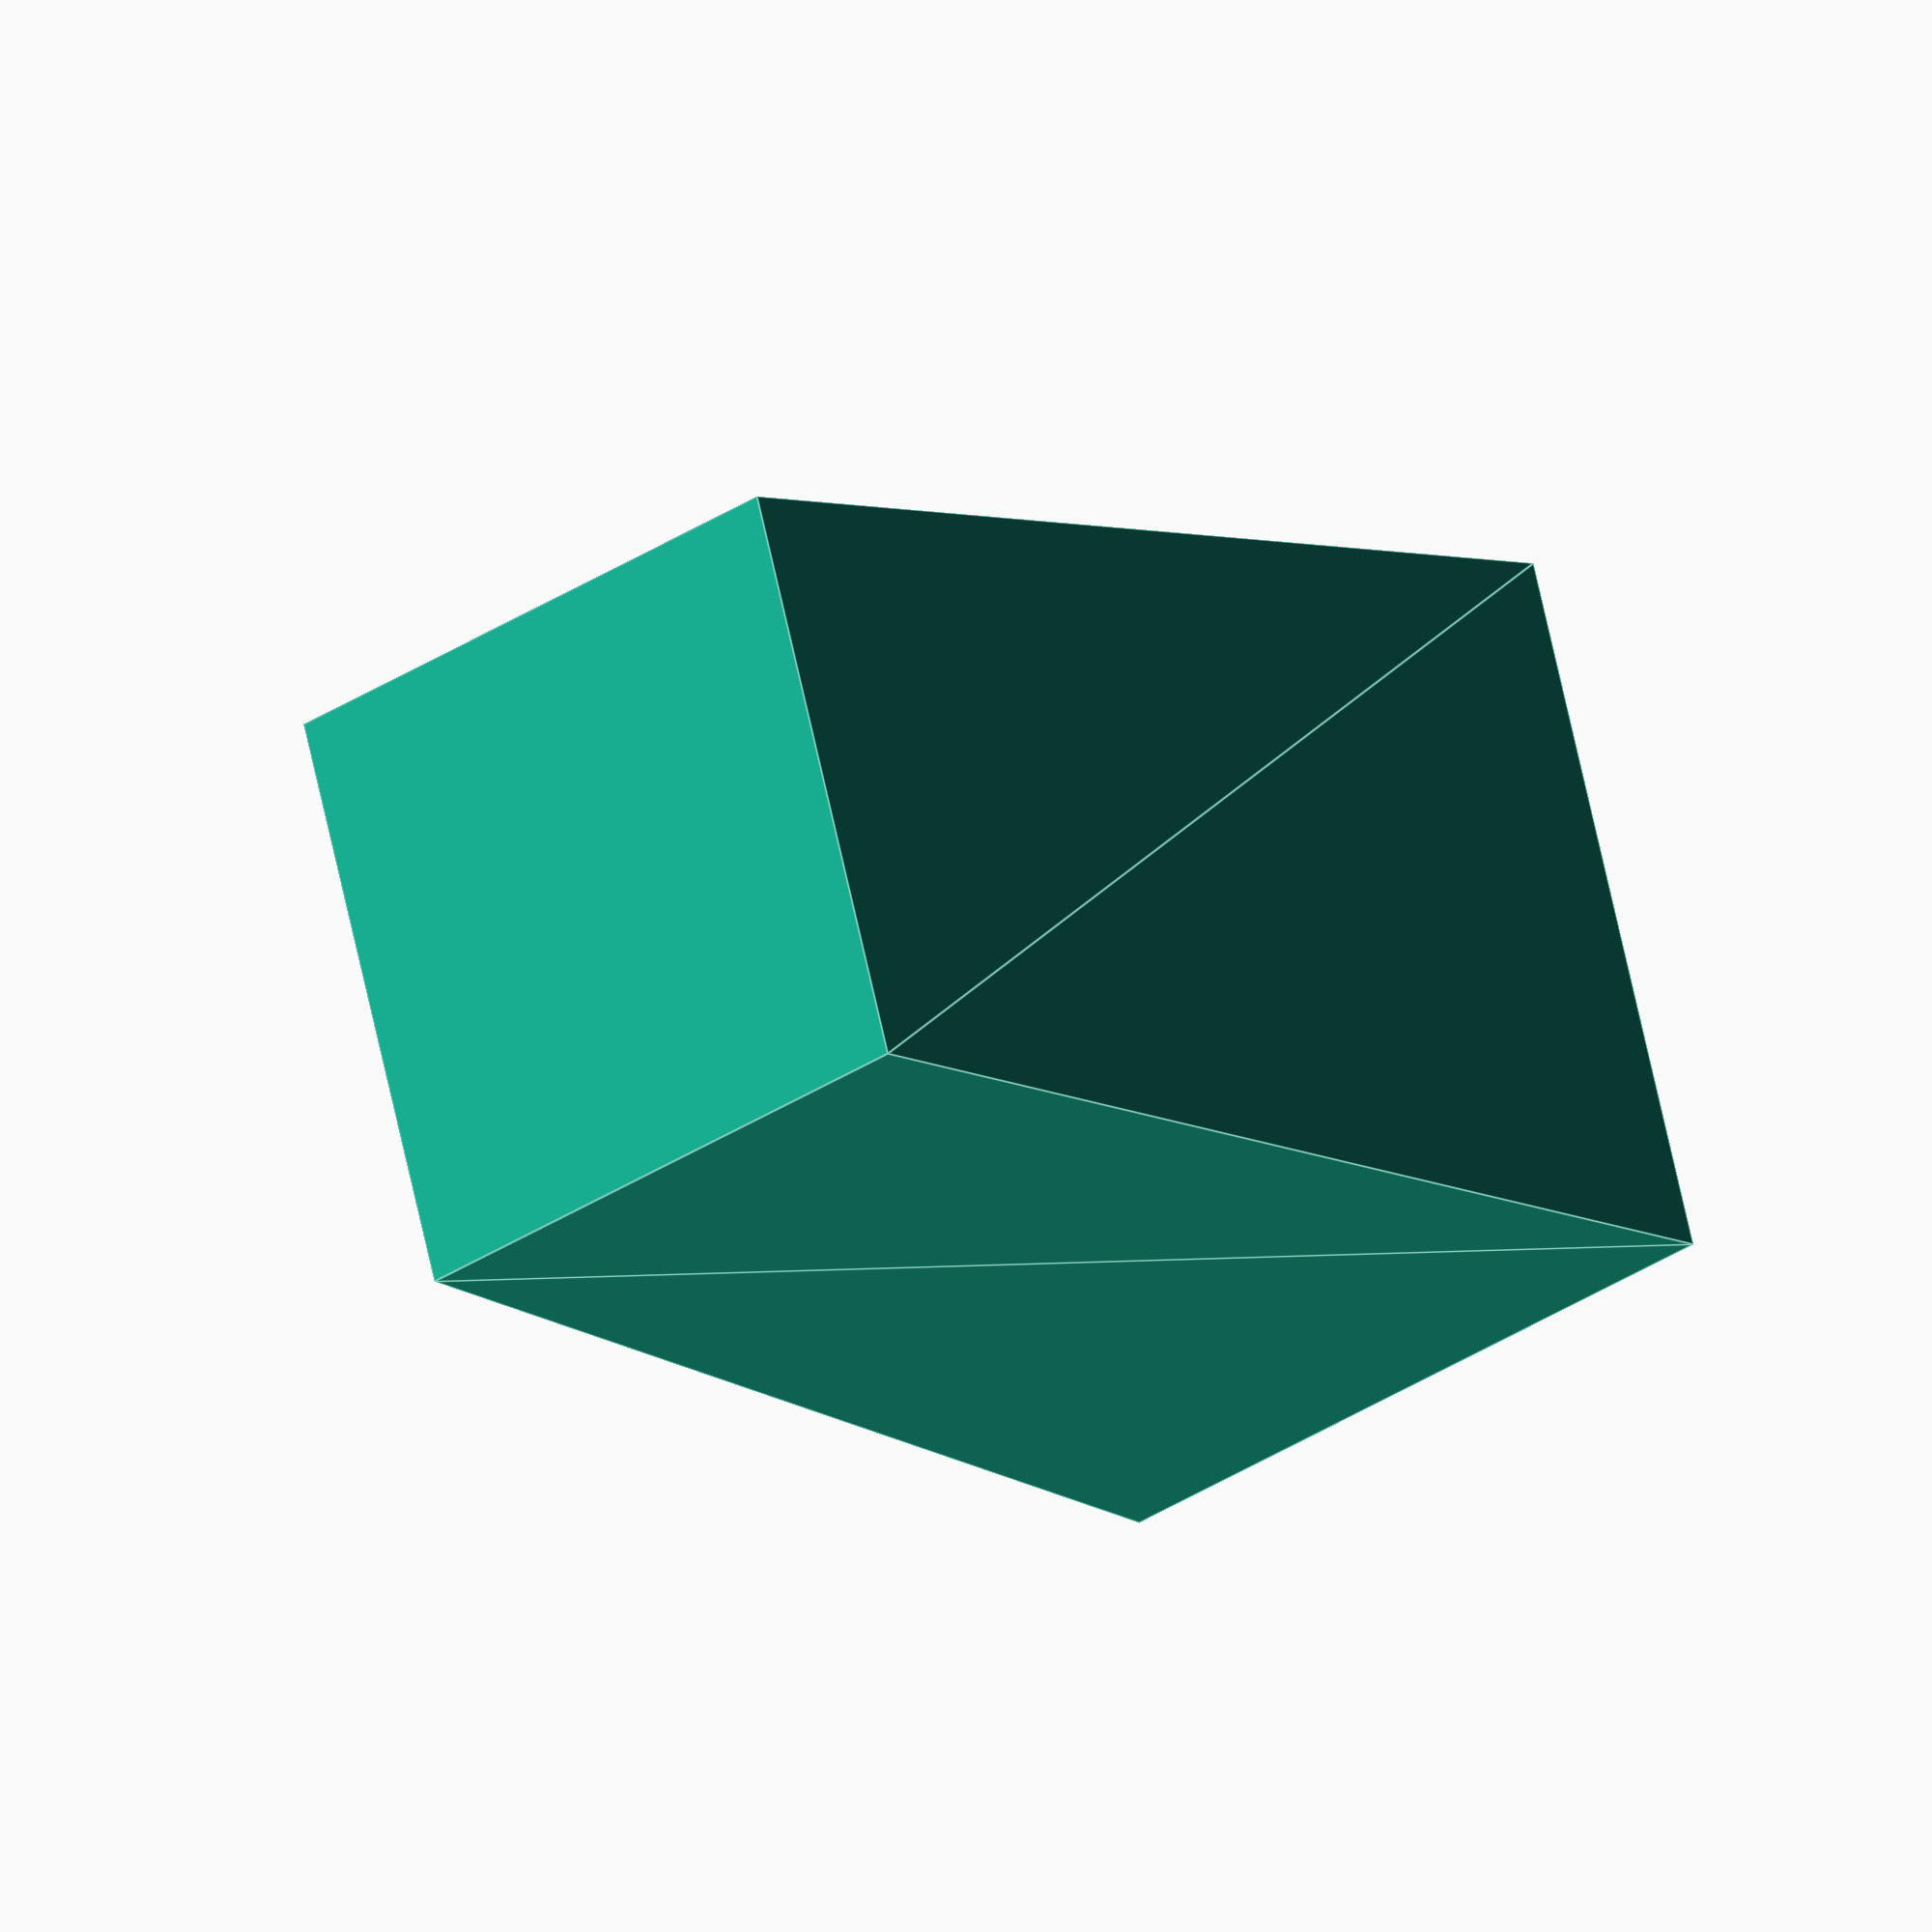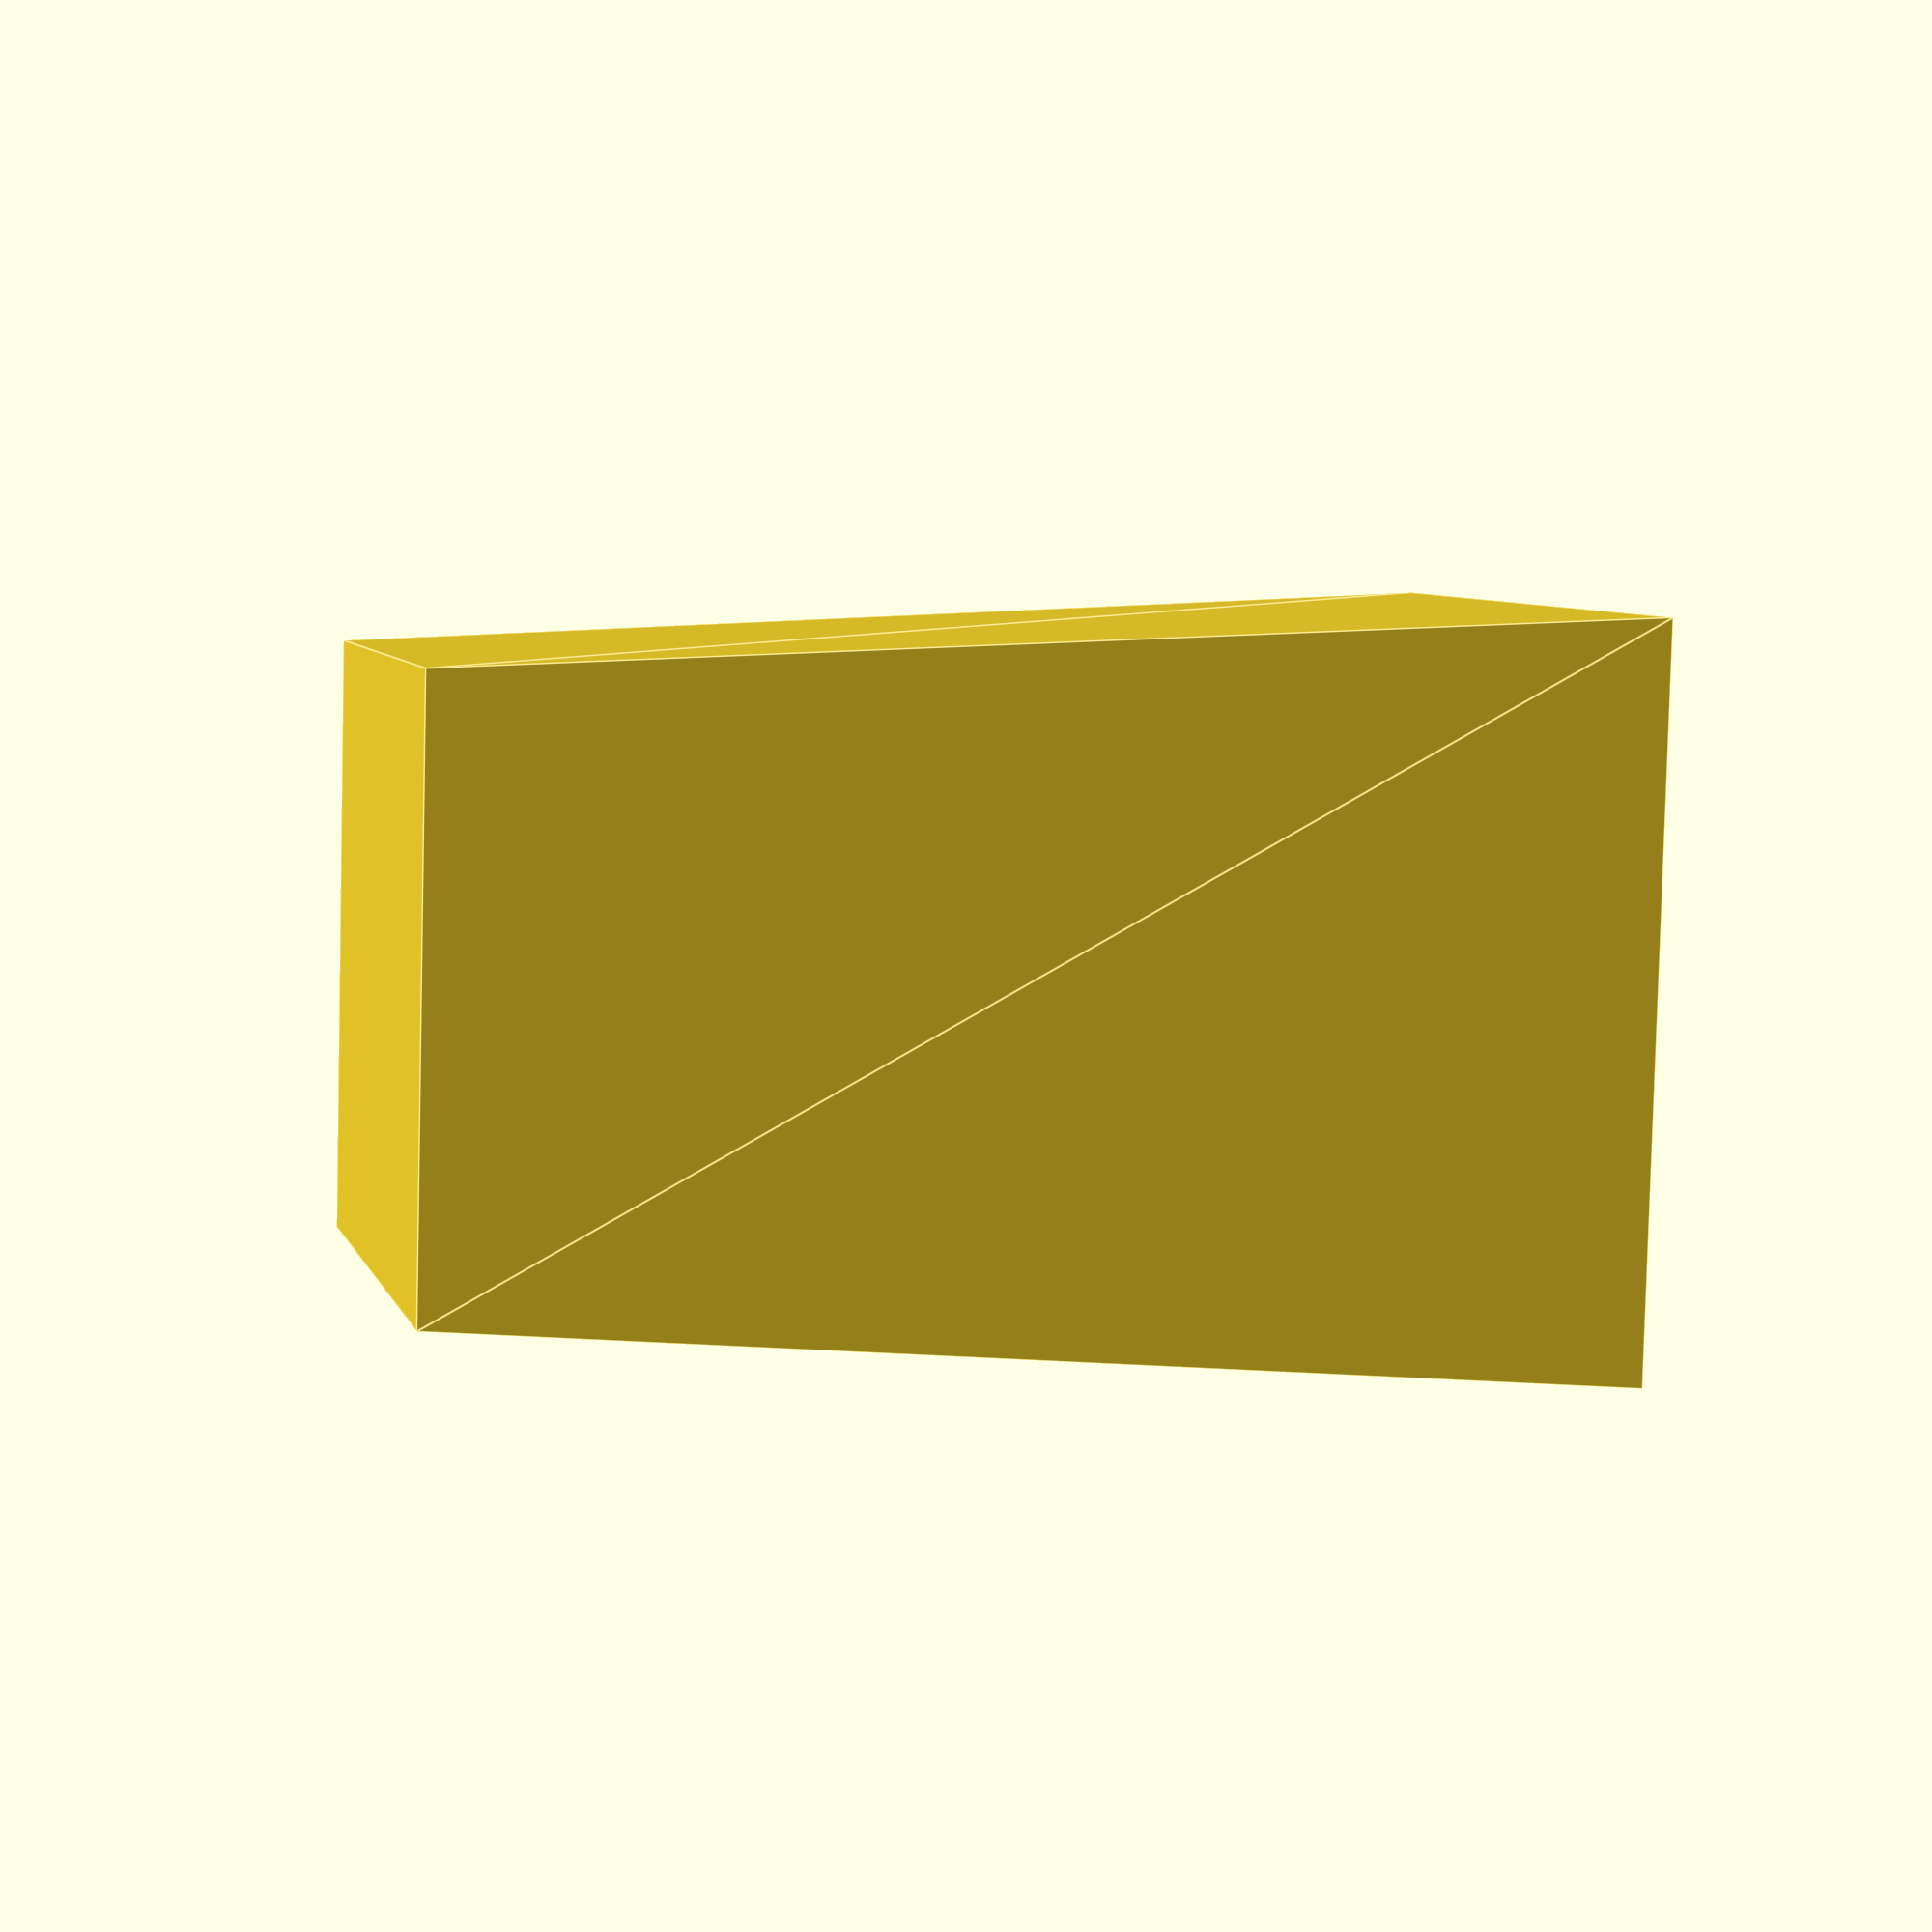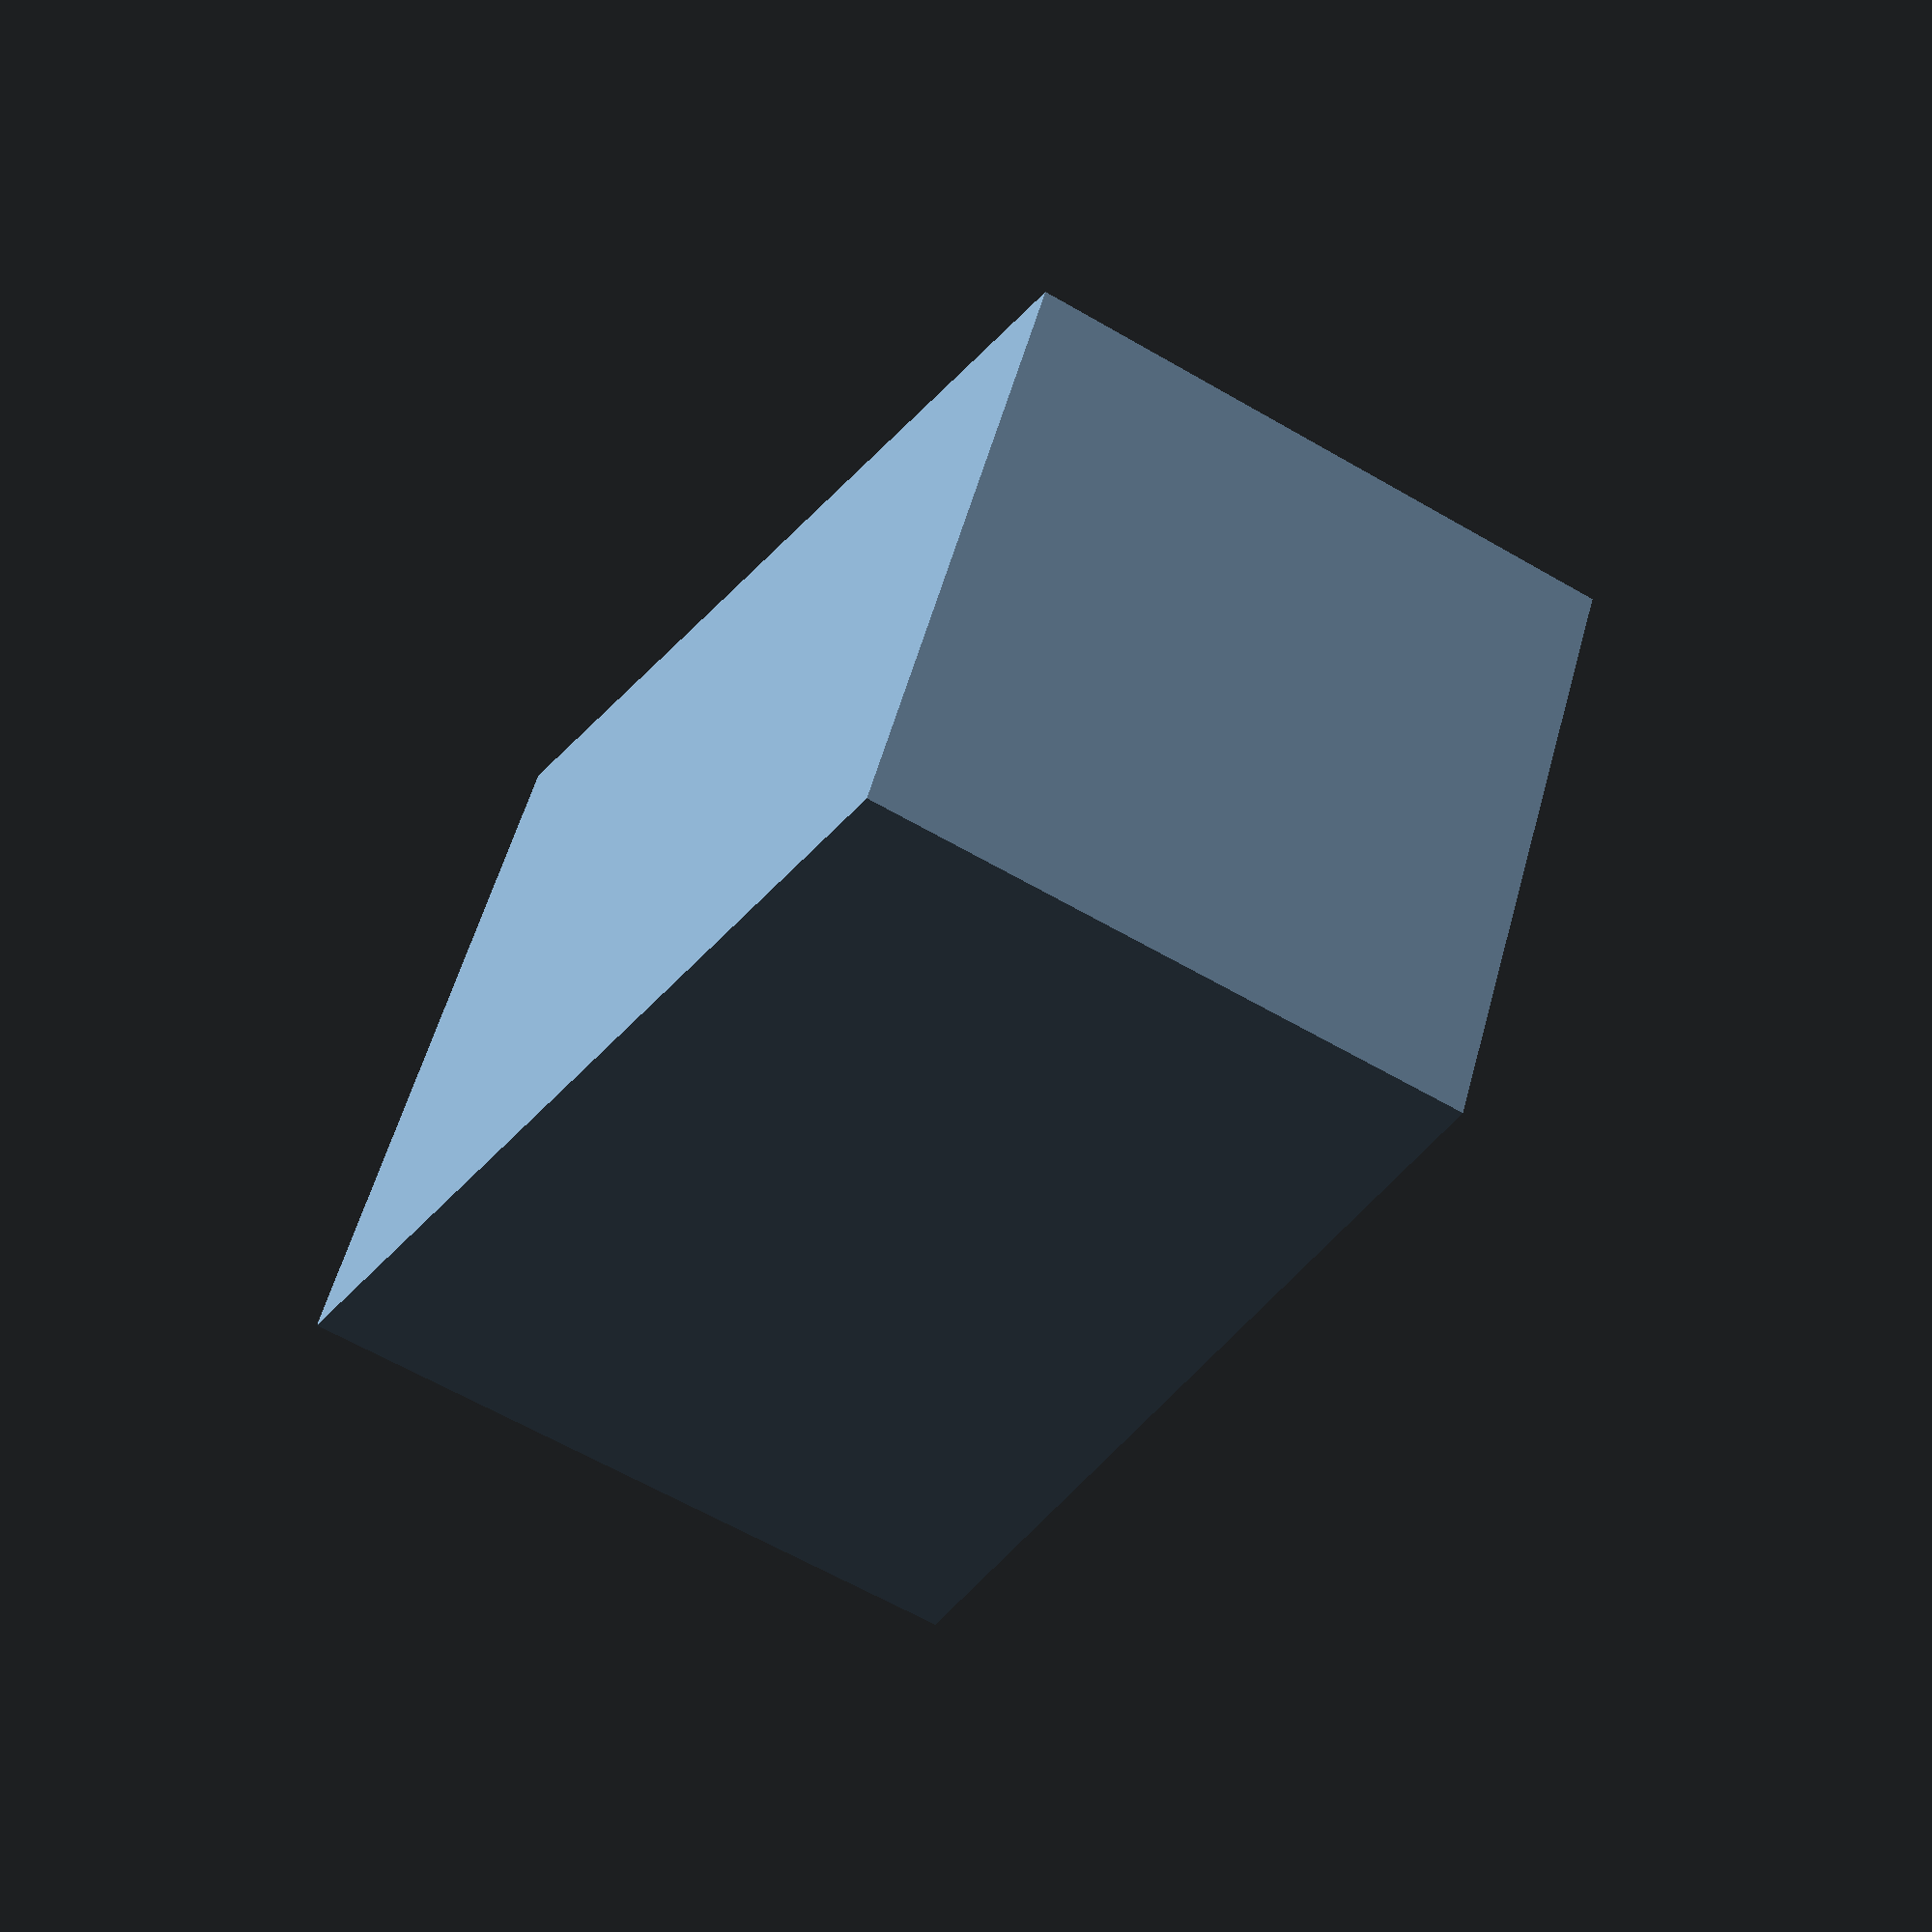
<openscad>
$fn=4;
inside_diameter=50;
outside_diameter=inside_diameter+4;

end_diameter=110;
end_diameter_inside=end_diameter-4;
basket_width=230-end_diameter;
basket_depth=110;
basket_depth_inside=basket_depth-4;
basket_height=200;
basket_height_inside=basket_height+1;

lid_height = 20;


module lid()
{
  difference()
  {
    union()
    {
      cylinder( h = 185, d1 = 135, d2 = 165 );
    }
    translate([ 0, 0, 1.2 ])
    cylinder( h = 183.8, d1 = 131, d2 = 161 );
  }
}


lid();
</openscad>
<views>
elev=189.7 azim=241.1 roll=321.0 proj=o view=edges
elev=359.7 azim=219.2 roll=255.7 proj=p view=edges
elev=207.7 azim=298.2 roll=25.8 proj=p view=wireframe
</views>
